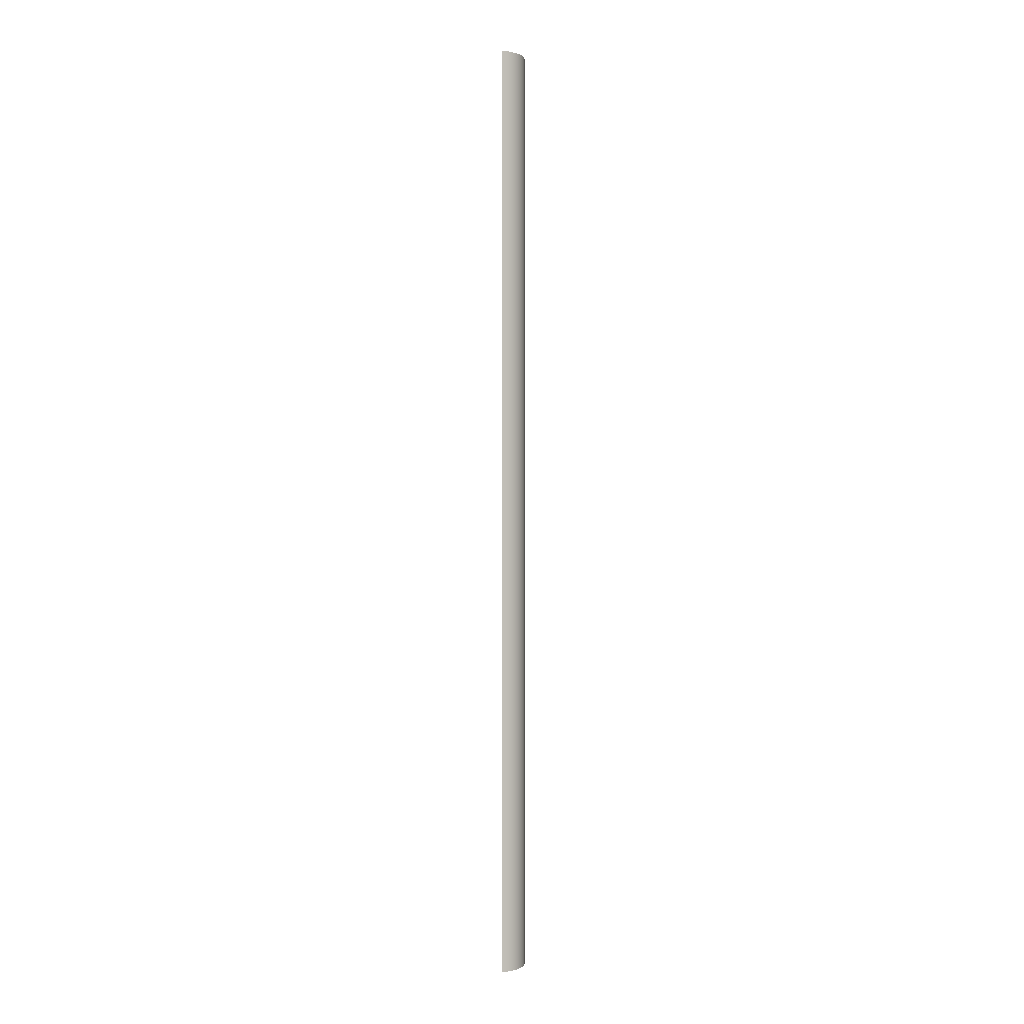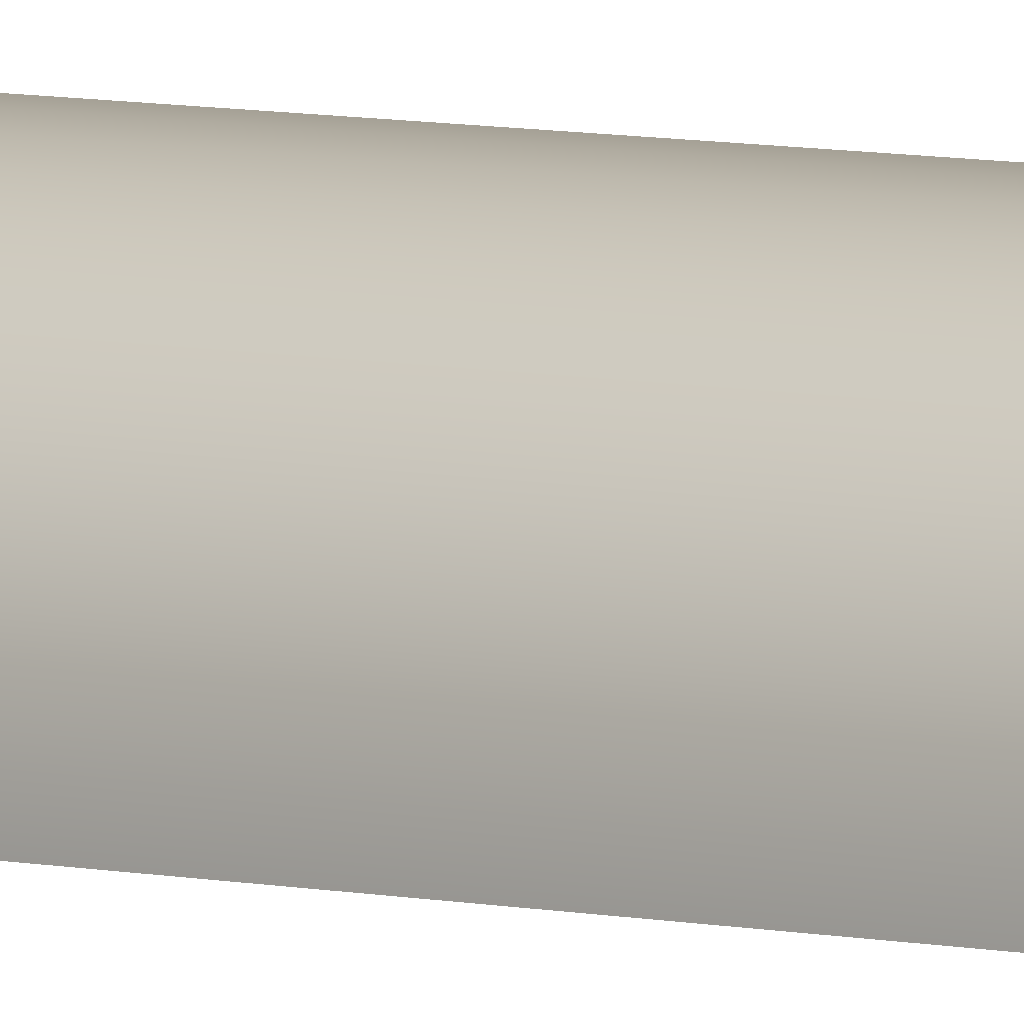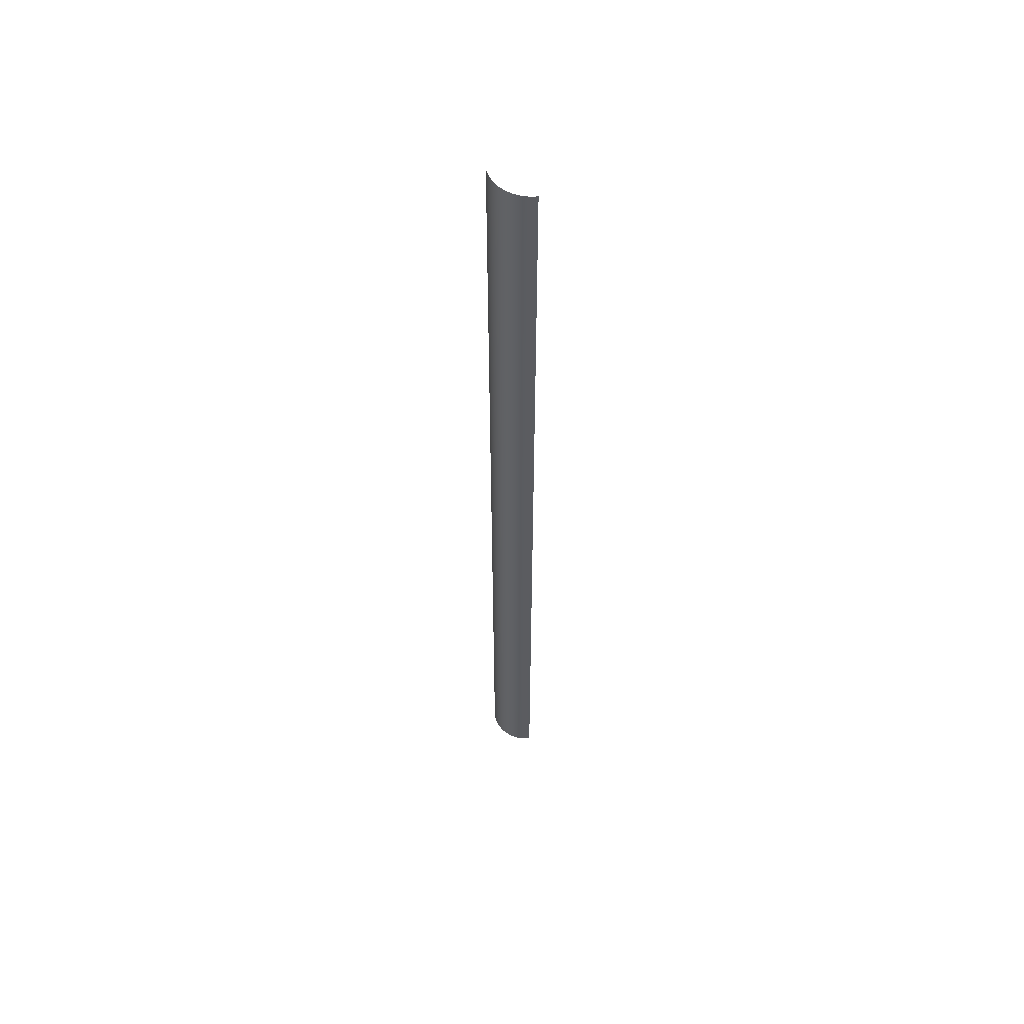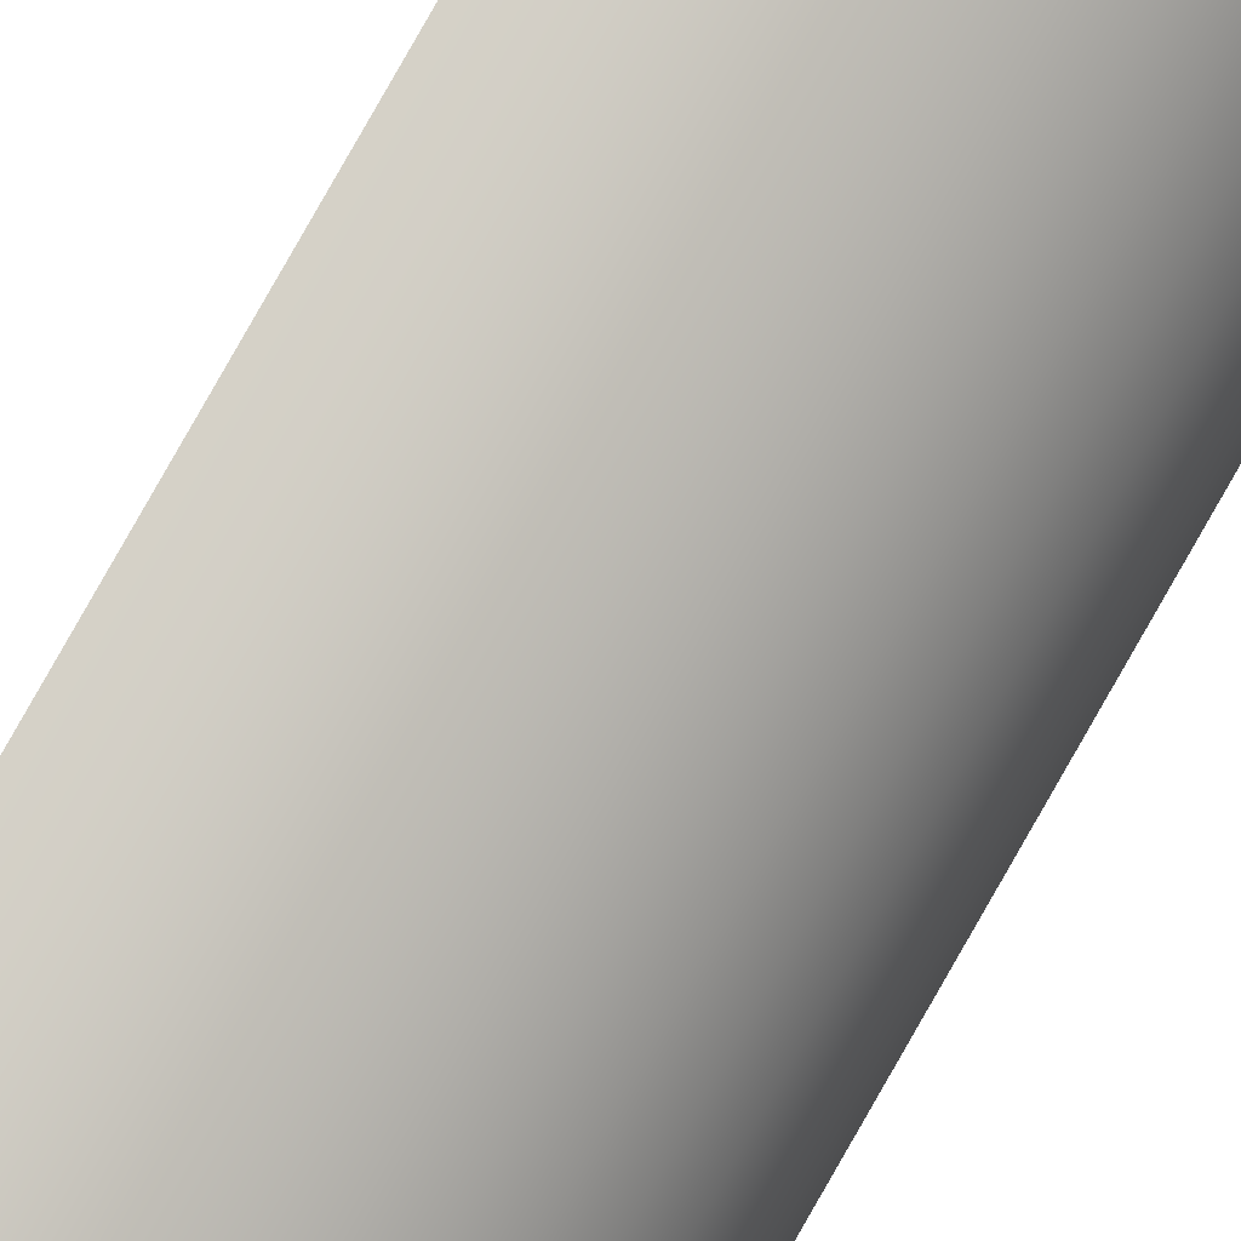
<metadata>
{"format":"obj","ext":"obj","renderer":"f3d","projection":"perspective","resolution":1024,"background":"white","views":[{"elev":0.3,"azim":-113.2,"up":"+Y"},{"elev":4.8,"azim":-46.7,"up":"+Z"},{"elev":55.1,"azim":-7.8,"up":"+Y"},{"elev":78.8,"azim":-150.5,"up":"+Z"}]}
</metadata>
<code>
o mesh9/mesh9-geometry/material_0/component_4#mesh9-geometry
v -0.4303 -0.3606 0.4544
v -0.43 0.4795 0.4588
v -0.4303 0.4795 0.4544
v -0.43 0.4795 0.4588
v -0.4303 -0.3606 0.4544
v -0.43 -0.3606 0.4588
v -0.43 -0.3606 0.4588
v -0.4291 0.4795 0.4632
v -0.43 0.4795 0.4588
v -0.4291 0.4795 0.4632
v -0.43 -0.3606 0.4588
v -0.4291 -0.3606 0.4632
v -0.4291 -0.3606 0.4632
v -0.4277 0.4795 0.4674
v -0.4291 0.4795 0.4632
v -0.4277 0.4795 0.4674
v -0.4291 -0.3606 0.4632
v -0.4277 -0.3606 0.4674
v -0.4277 -0.3606 0.4674
v -0.4257 0.4795 0.4715
v -0.4277 0.4795 0.4674
v -0.4257 0.4795 0.4715
v -0.4277 -0.3606 0.4674
v -0.4257 -0.3606 0.4715
v -0.4257 -0.3606 0.4715
v -0.4232 0.4795 0.4752
v -0.4257 0.4795 0.4715
v -0.4232 0.4795 0.4752
v -0.4257 -0.3606 0.4715
v -0.4232 -0.3606 0.4752
v -0.4232 -0.3606 0.4752
v -0.4203 0.4795 0.4785
v -0.4232 0.4795 0.4752
v -0.4203 0.4795 0.4785
v -0.4232 -0.3606 0.4752
v -0.4203 -0.3606 0.4785
v -0.4169 -0.3606 0.4815
v -0.4203 0.4795 0.4785
v -0.4203 -0.3606 0.4785
v -0.4203 0.4795 0.4785
v -0.4169 -0.3606 0.4815
v -0.4169 0.4795 0.4815
v -0.4132 -0.3606 0.4839
v -0.4169 0.4795 0.4815
v -0.4169 -0.3606 0.4815
v -0.4169 0.4795 0.4815
v -0.4132 -0.3606 0.4839
v -0.4132 0.4795 0.4839
v -0.4092 -0.3606 0.4859
v -0.4132 0.4795 0.4839
v -0.4132 -0.3606 0.4839
v -0.4132 0.4795 0.4839
v -0.4092 -0.3606 0.4859
v -0.4092 0.4795 0.4859
v -0.4049 -0.3606 0.4874
v -0.4092 0.4795 0.4859
v -0.4092 -0.3606 0.4859
v -0.4092 0.4795 0.4859
v -0.4049 -0.3606 0.4874
v -0.4049 0.4795 0.4874
v -0.4006 -0.3606 0.4882
v -0.4049 0.4795 0.4874
v -0.4049 -0.3606 0.4874
v -0.4049 0.4795 0.4874
v -0.4006 -0.3606 0.4882
v -0.4006 0.4795 0.4882
v -0.3961 -0.3606 0.4885
v -0.4006 0.4795 0.4882
v -0.4006 -0.3606 0.4882
v -0.4006 0.4795 0.4882
v -0.3961 -0.3606 0.4885
v -0.3961 0.4795 0.4885
v -0.3961 0.4795 0.4885
v -0.3961 -0.3606 0.4885
v -0.3961 0.4261 0.4885
v -0.4303 0.4795 0.4544
v -0.43 0.4795 0.4588
v -0.4303 -0.3606 0.4544
v -0.43 -0.3606 0.4588
v -0.4303 -0.3606 0.4544
v -0.43 0.4795 0.4588
v -0.43 0.4795 0.4588
v -0.4291 0.4795 0.4632
v -0.43 -0.3606 0.4588
v -0.4291 -0.3606 0.4632
v -0.43 -0.3606 0.4588
v -0.4291 0.4795 0.4632
v -0.4291 0.4795 0.4632
v -0.4277 0.4795 0.4674
v -0.4291 -0.3606 0.4632
v -0.4277 -0.3606 0.4674
v -0.4291 -0.3606 0.4632
v -0.4277 0.4795 0.4674
v -0.4277 0.4795 0.4674
v -0.4257 0.4795 0.4715
v -0.4277 -0.3606 0.4674
v -0.4257 -0.3606 0.4715
v -0.4277 -0.3606 0.4674
v -0.4257 0.4795 0.4715
v -0.4257 0.4795 0.4715
v -0.4232 0.4795 0.4752
v -0.4257 -0.3606 0.4715
v -0.4232 -0.3606 0.4752
v -0.4257 -0.3606 0.4715
v -0.4232 0.4795 0.4752
v -0.4232 0.4795 0.4752
v -0.4203 0.4795 0.4785
v -0.4232 -0.3606 0.4752
v -0.4203 -0.3606 0.4785
v -0.4232 -0.3606 0.4752
v -0.4203 0.4795 0.4785
v -0.4203 -0.3606 0.4785
v -0.4203 0.4795 0.4785
v -0.4169 -0.3606 0.4815
v -0.4169 0.4795 0.4815
v -0.4169 -0.3606 0.4815
v -0.4203 0.4795 0.4785
v -0.4169 -0.3606 0.4815
v -0.4169 0.4795 0.4815
v -0.4132 -0.3606 0.4839
v -0.4132 0.4795 0.4839
v -0.4132 -0.3606 0.4839
v -0.4169 0.4795 0.4815
v -0.4132 -0.3606 0.4839
v -0.4132 0.4795 0.4839
v -0.4092 -0.3606 0.4859
v -0.4092 0.4795 0.4859
v -0.4092 -0.3606 0.4859
v -0.4132 0.4795 0.4839
v -0.4092 -0.3606 0.4859
v -0.4092 0.4795 0.4859
v -0.4049 -0.3606 0.4874
v -0.4049 0.4795 0.4874
v -0.4049 -0.3606 0.4874
v -0.4092 0.4795 0.4859
v -0.4049 -0.3606 0.4874
v -0.4049 0.4795 0.4874
v -0.4006 -0.3606 0.4882
v -0.4006 0.4795 0.4882
v -0.4006 -0.3606 0.4882
v -0.4049 0.4795 0.4874
v -0.4006 -0.3606 0.4882
v -0.4006 0.4795 0.4882
v -0.3961 -0.3606 0.4885
v -0.3961 0.4795 0.4885
v -0.3961 -0.3606 0.4885
v -0.4006 0.4795 0.4882
v -0.3961 0.4261 0.4885
v -0.3961 -0.3606 0.4885
v -0.3961 0.4795 0.4885
f 1 2 3
f 4 5 6
f 7 8 9
f 10 11 12
f 13 14 15
f 16 17 18
f 19 20 21
f 22 23 24
f 25 26 27
f 28 29 30
f 31 32 33
f 34 35 36
f 37 38 39
f 40 41 42
f 43 44 45
f 46 47 48
f 49 50 51
f 52 53 54
f 55 56 57
f 58 59 60
f 61 62 63
f 64 65 66
f 67 68 69
f 70 71 72
f 73 74 75
f 76 77 78
f 79 80 81
f 82 83 84
f 85 86 87
f 88 89 90
f 91 92 93
f 94 95 96
f 97 98 99
f 100 101 102
f 103 104 105
f 106 107 108
f 109 110 111
f 112 113 114
f 115 116 117
f 118 119 120
f 121 122 123
f 124 125 126
f 127 128 129
f 130 131 132
f 133 134 135
f 136 137 138
f 139 140 141
f 142 143 144
f 145 146 147
f 148 149 150

</code>
